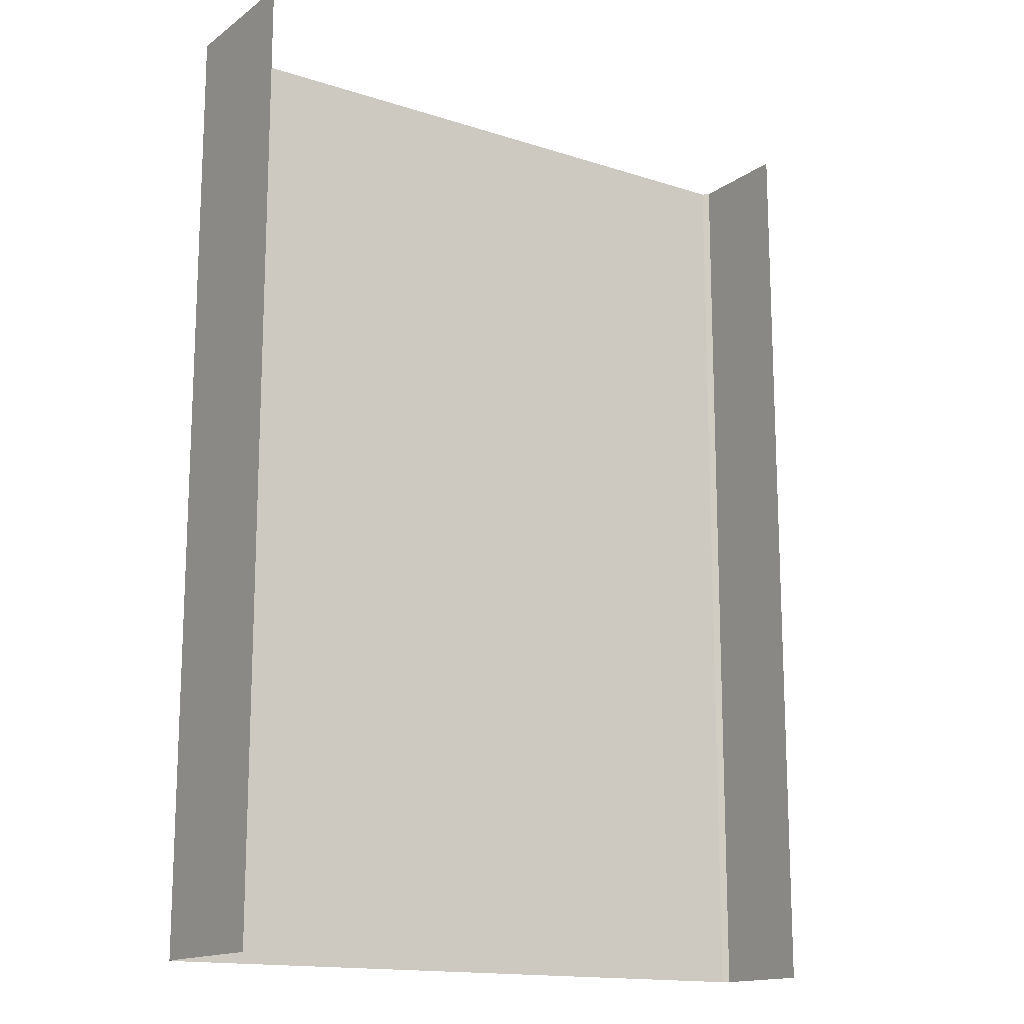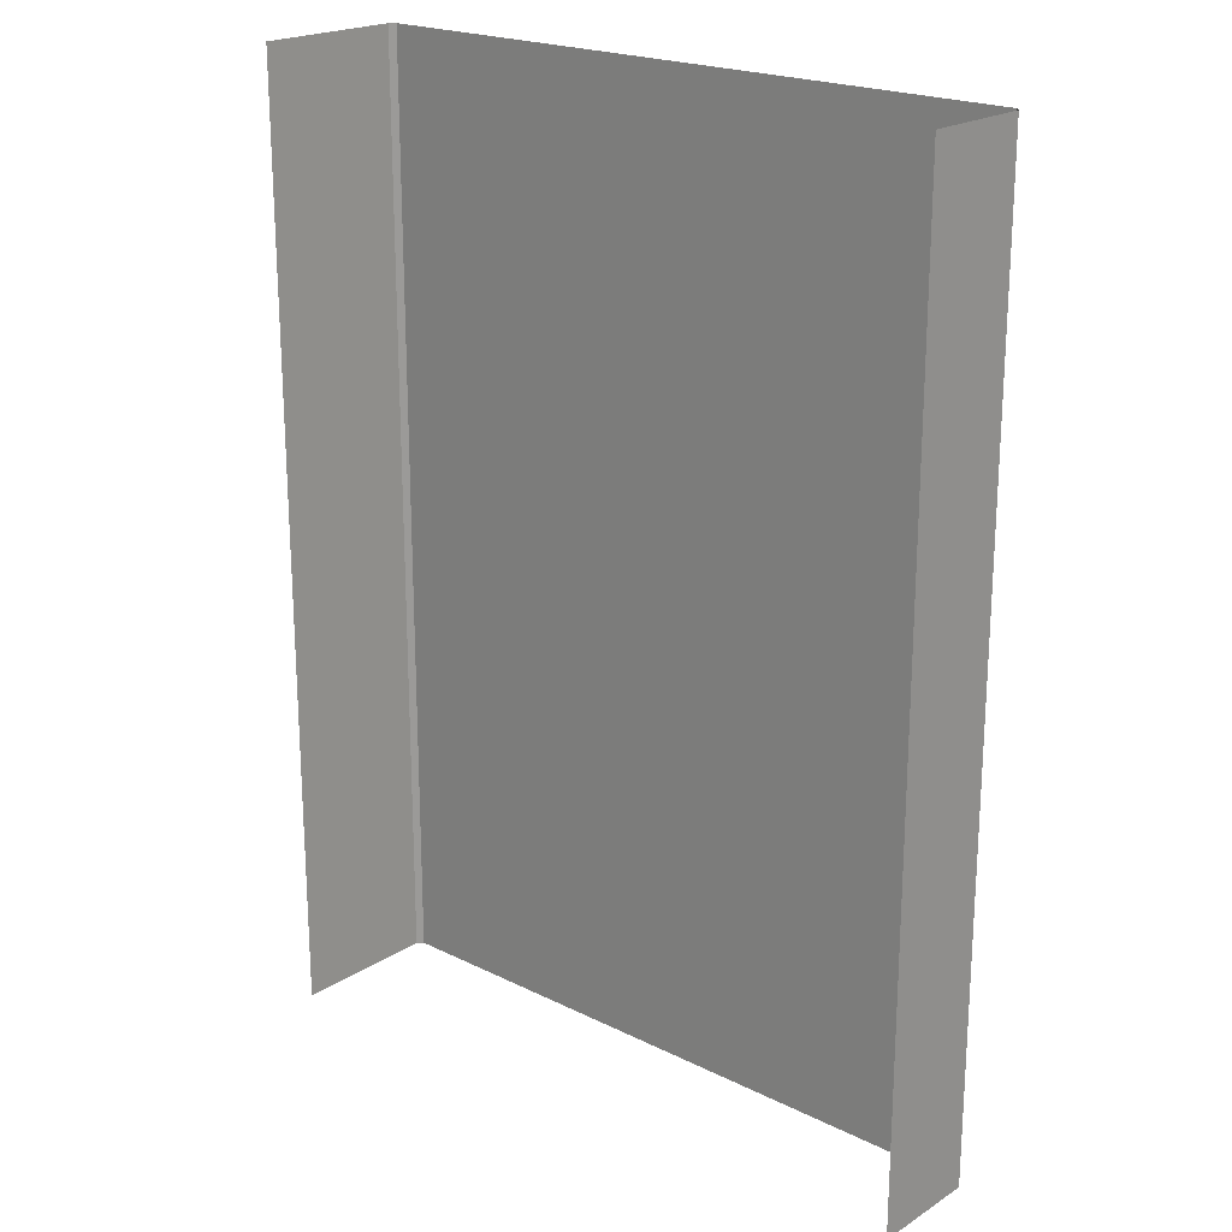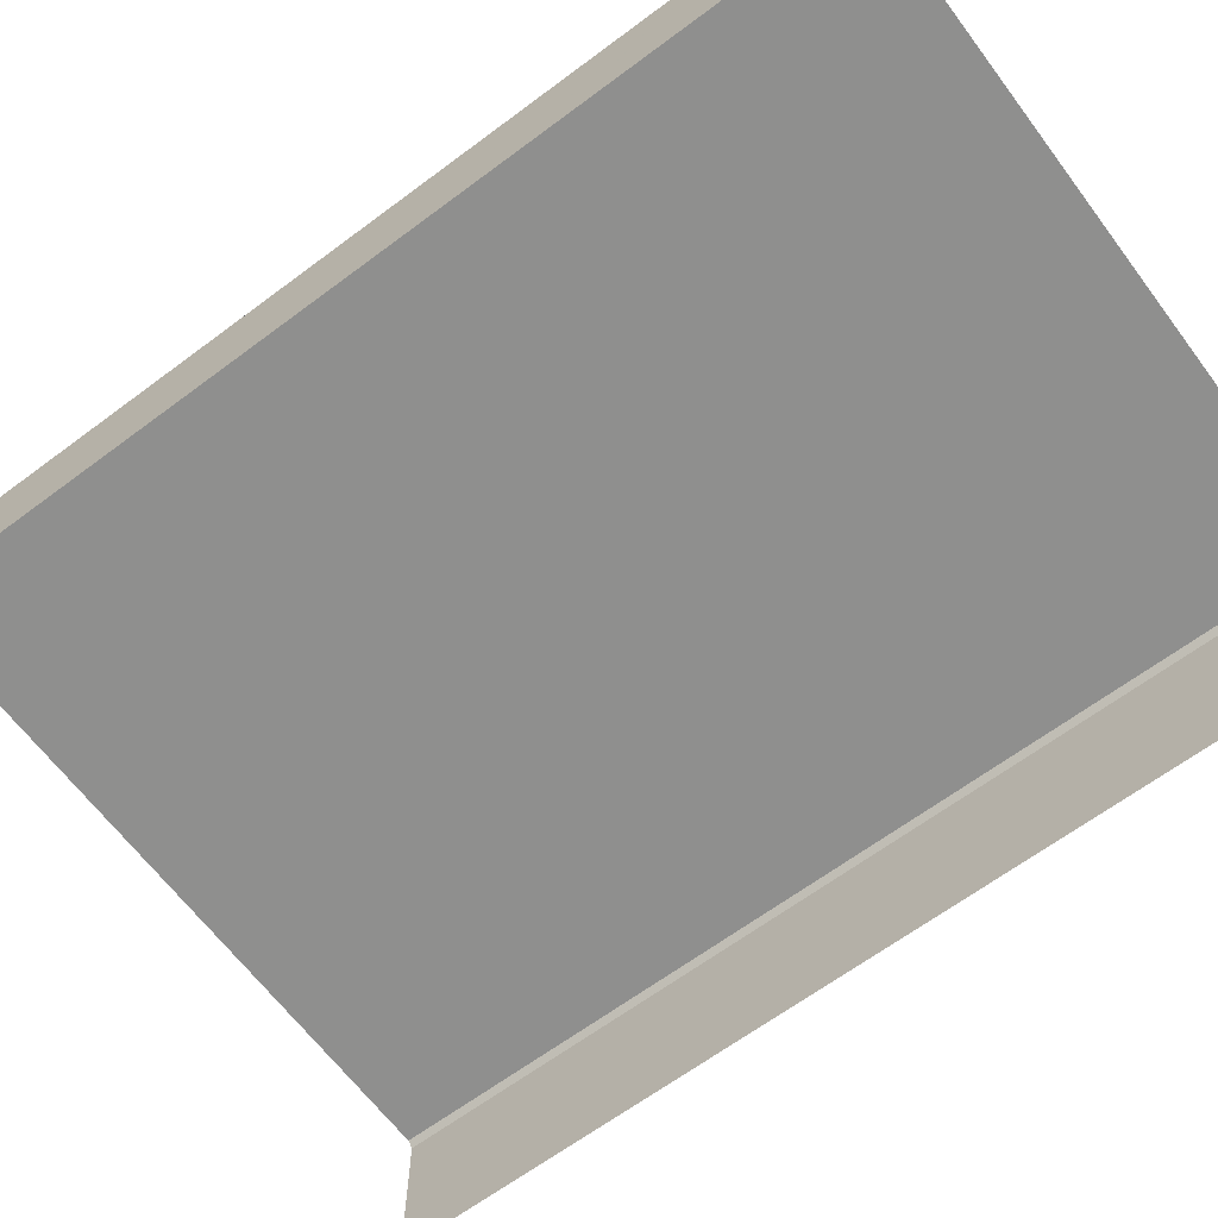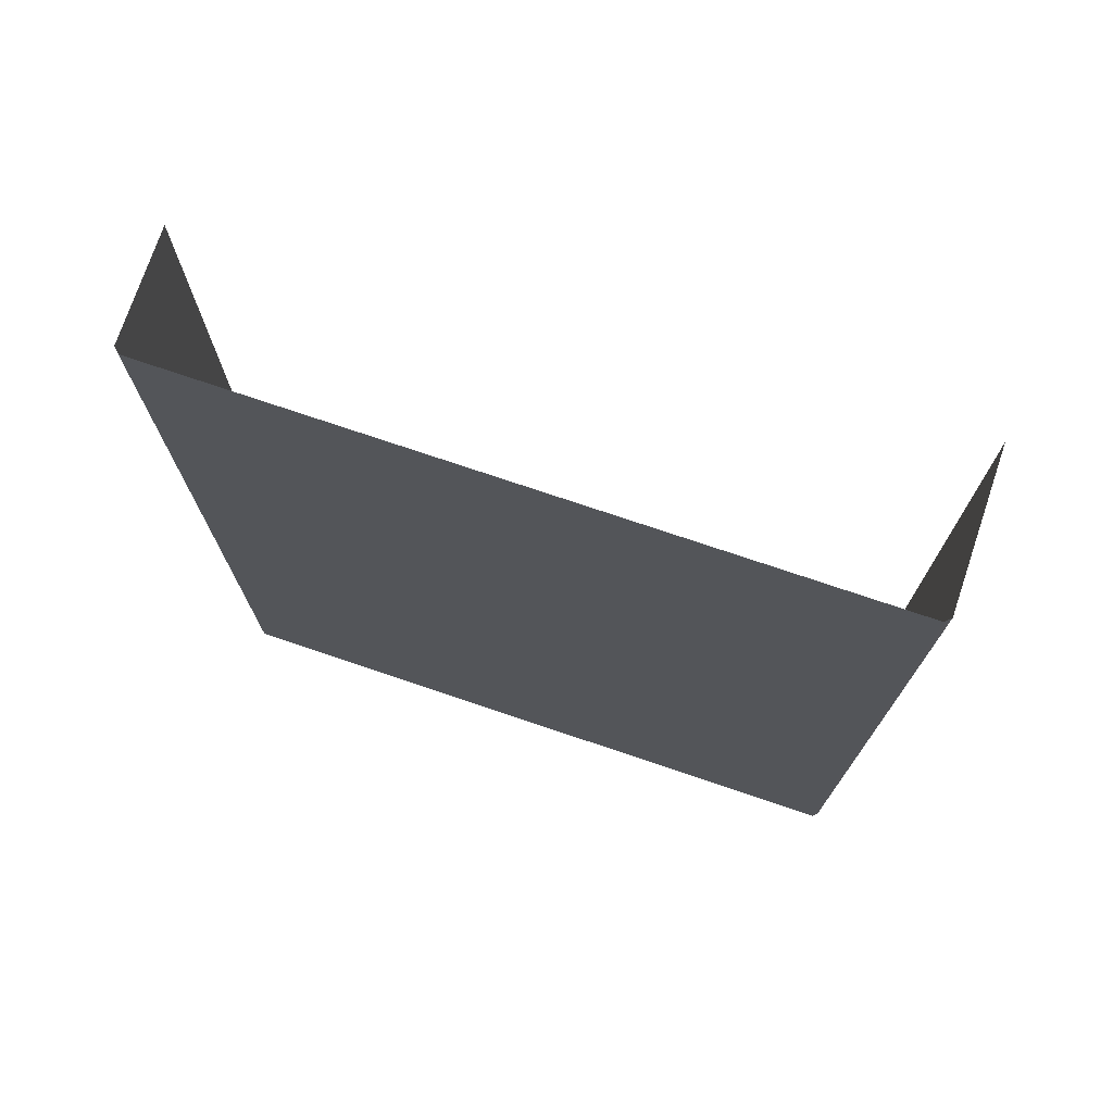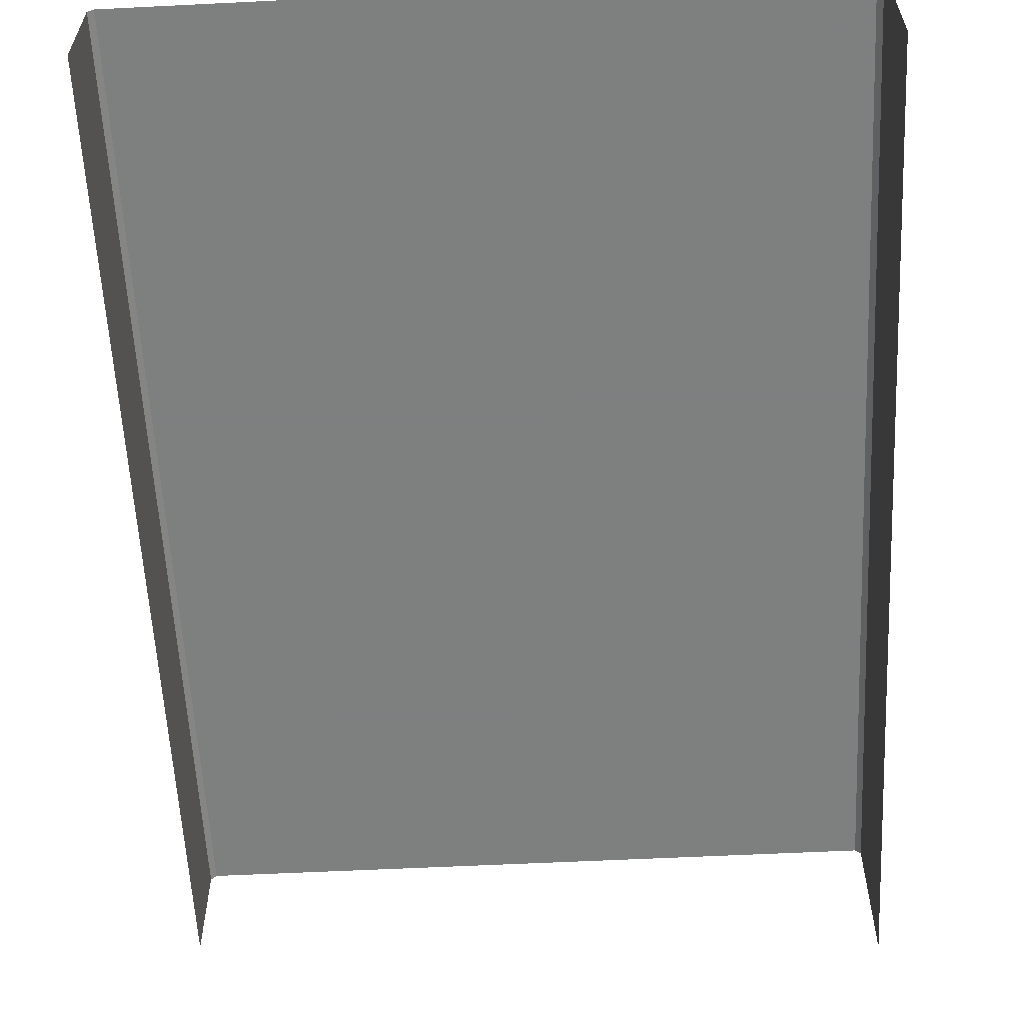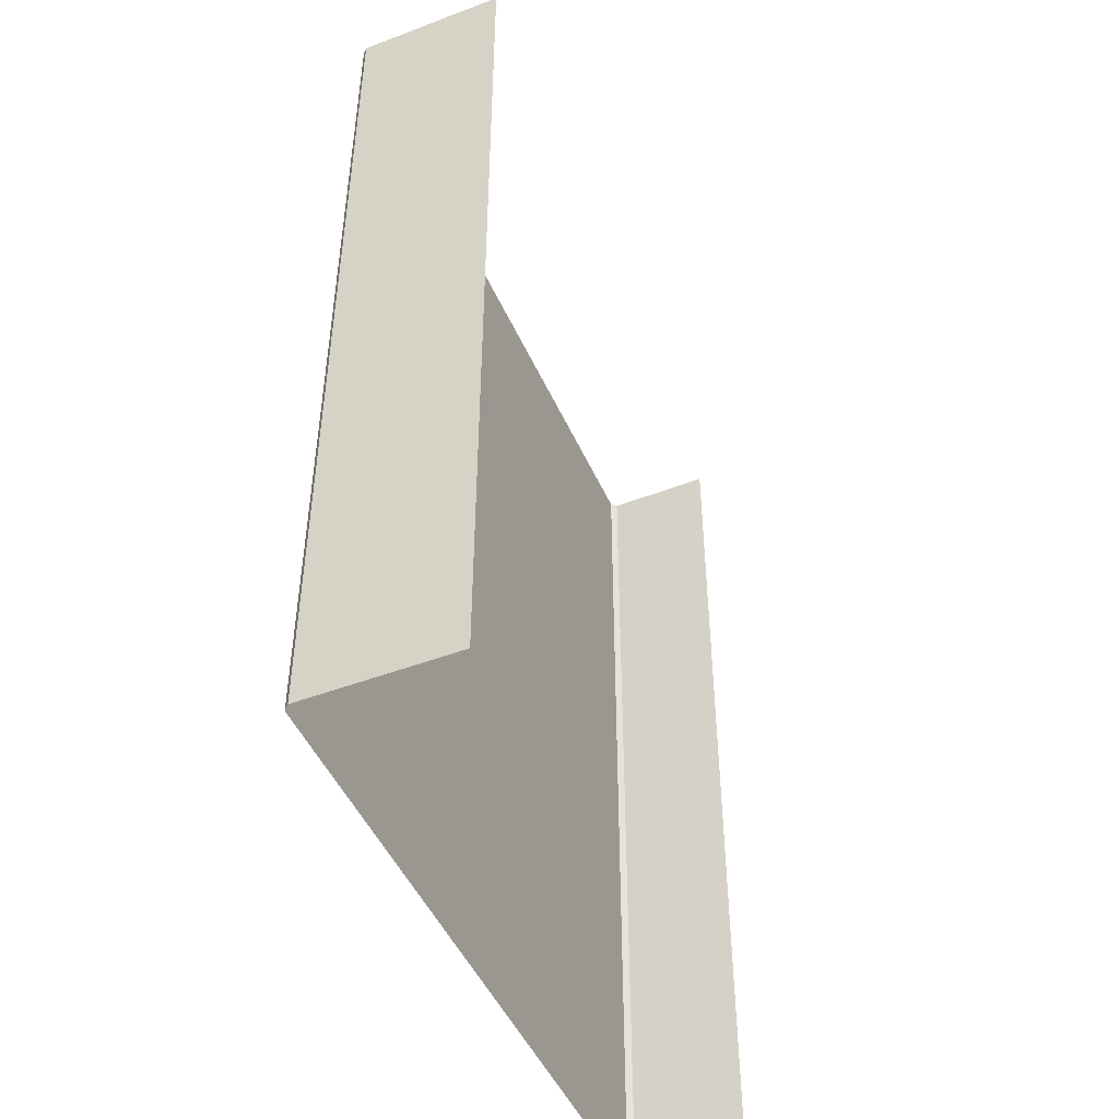
<metadata>
{"format":"obj","ext":"obj","renderer":"f3d","projection":"perspective","resolution":1024,"background":"white","views":[{"elev":-15.3,"azim":-34.3,"up":"+Z"},{"elev":21.0,"azim":41.5,"up":"+Z"},{"elev":-65.1,"azim":126.9,"up":"+Y"},{"elev":74.8,"azim":-161.3,"up":"+Z"},{"elev":-59.6,"azim":-177.1,"up":"+Y"},{"elev":-47.8,"azim":-66.7,"up":"+Z"}]}
</metadata>
<code>
v -84.19 79.13 115.4
v -84.33 115.1 -115.4
v -84.19 79.13 -115.4
v -84.33 115.1 -115.4
v -84.19 79.13 115.4
v -84.33 115.1 115.4
v -84.33 115.1 115.4
v -83.03 116.4 -115.4
v -84.33 115.1 -115.4
v -83.03 116.4 115.4
v -83.03 116.4 -115.4
v -84.33 115.1 115.4
v 80.71 116.4 115.4
v -83.03 116.4 -115.4
v -83.03 116.4 115.4
v -83.03 116.4 -115.4
v 80.71 116.4 115.4
v 80.71 116.4 -115.4
v 80.71 116.4 115.4
v 82.02 115.1 -115.4
v 80.71 116.4 -115.4
v 82.02 115.1 115.4
v 82.02 115.1 -115.4
v 80.71 116.4 115.4
v 81.93 88.84 115.4
v 82.02 115.1 -115.4
v 82.02 115.1 115.4
v 82.02 115.1 -115.4
v 81.93 88.84 115.4
v 81.93 88.84 -115.4
g UnrealEdObject
f 1 2 3
f 4 5 6
f 7 8 9
f 10 11 12
f 13 14 15
f 16 17 18
f 19 20 21
f 22 23 24
f 25 26 27
f 28 29 30
g

</code>
